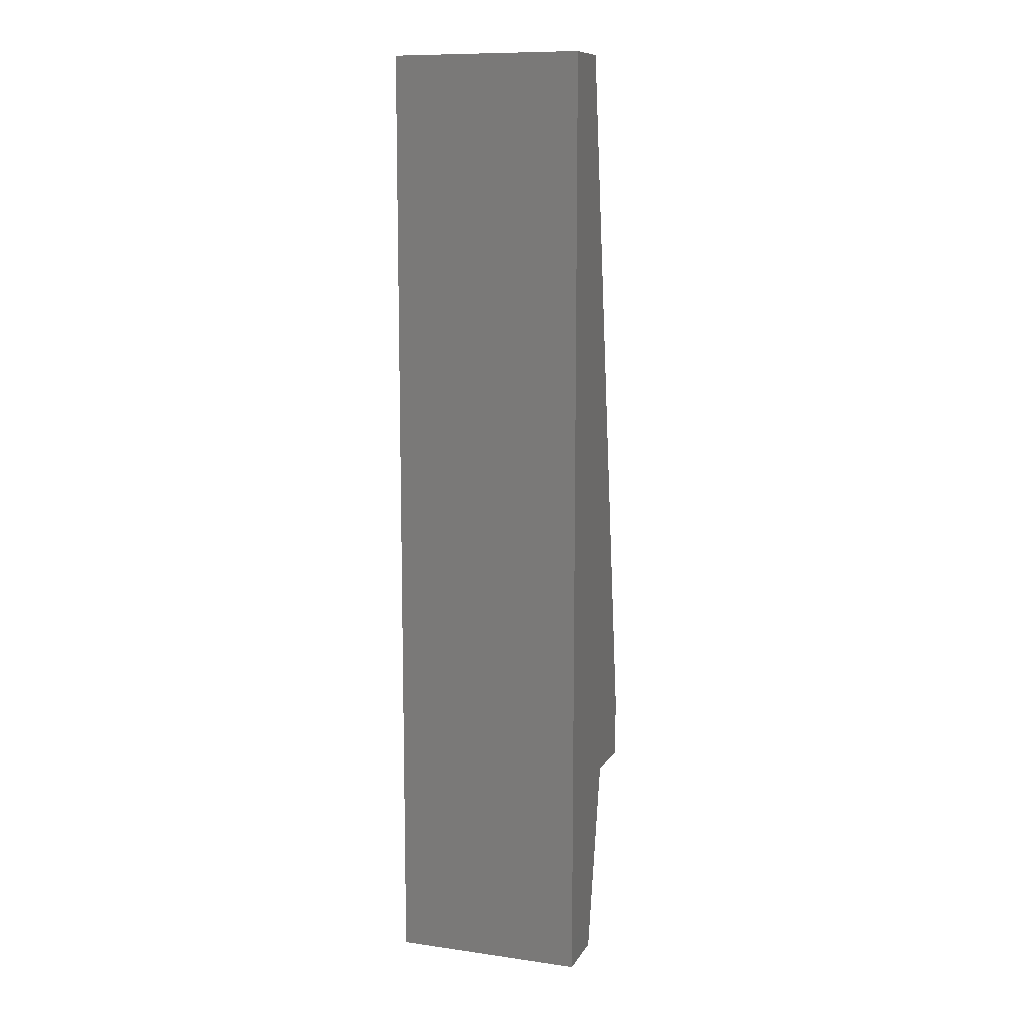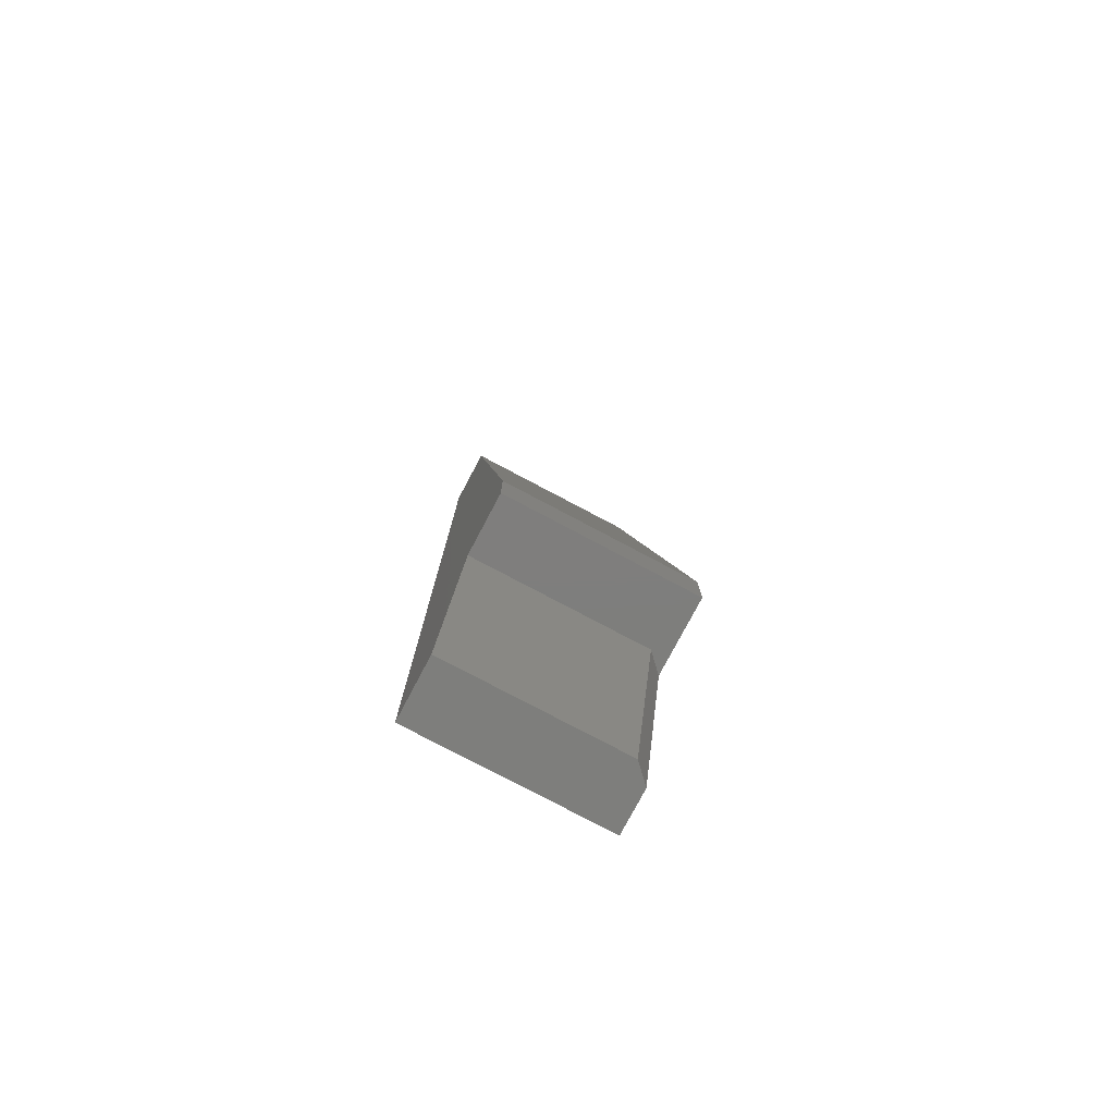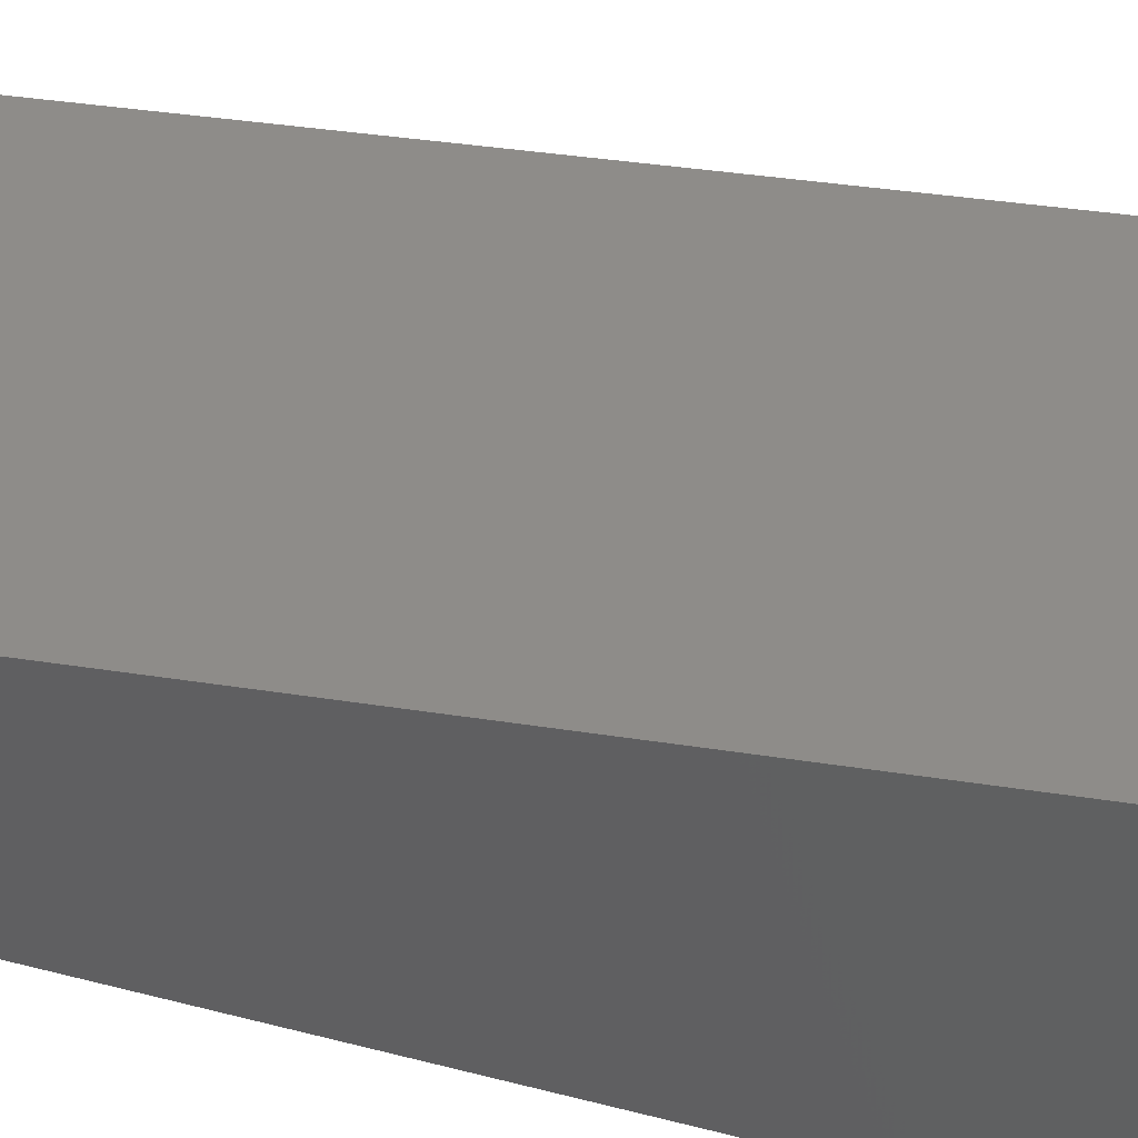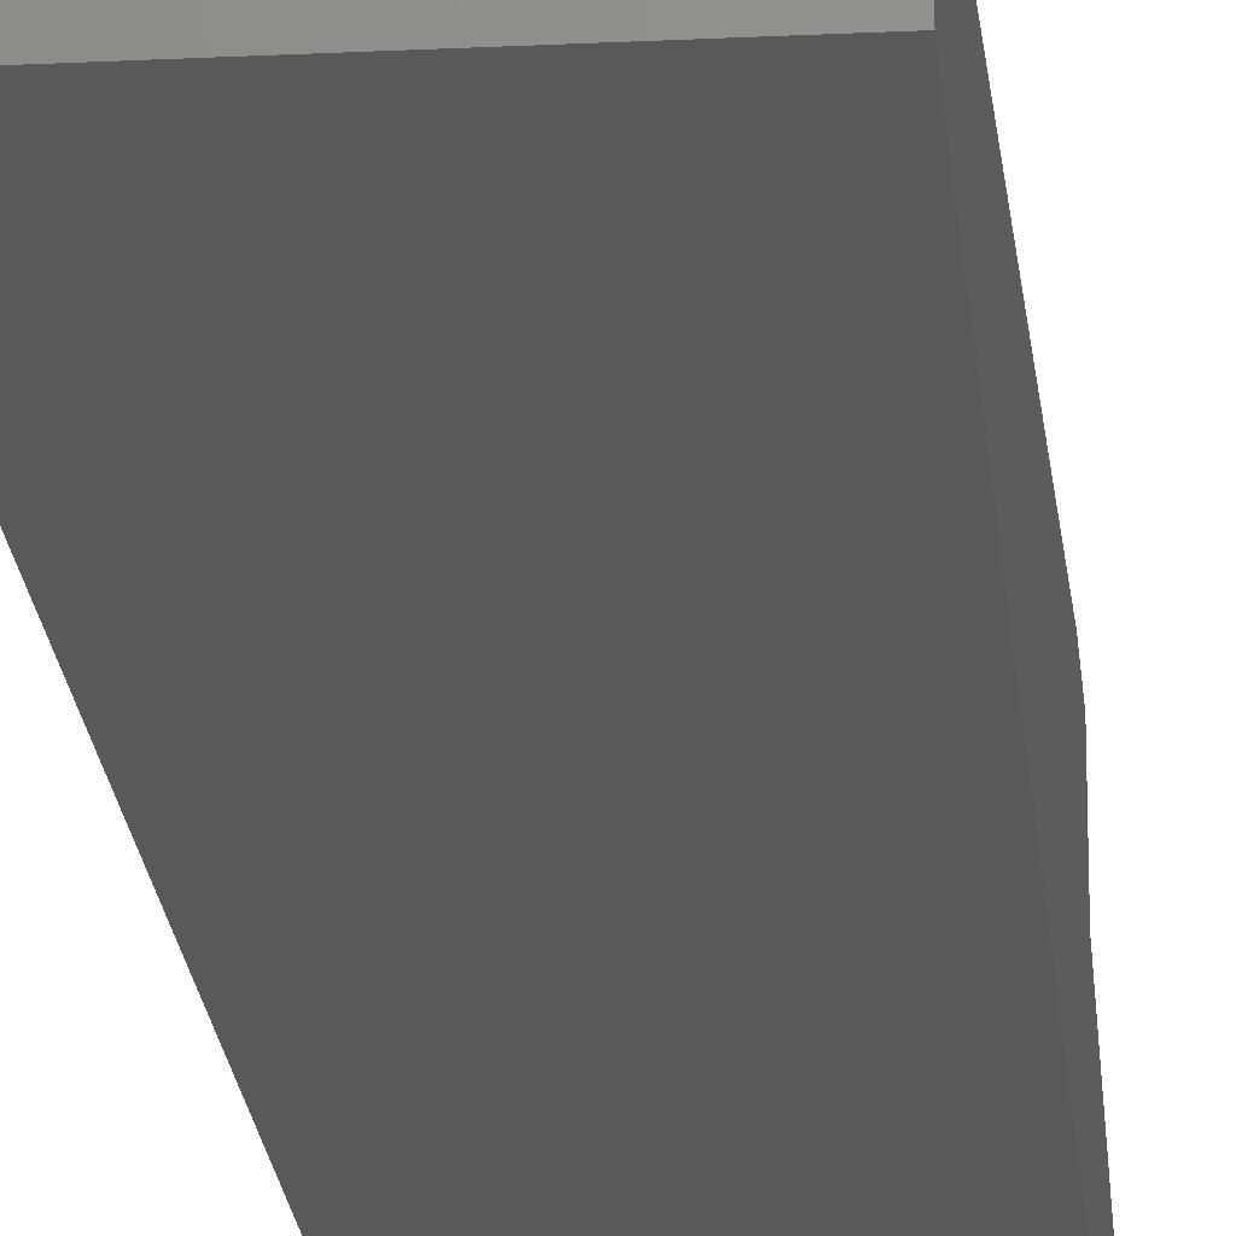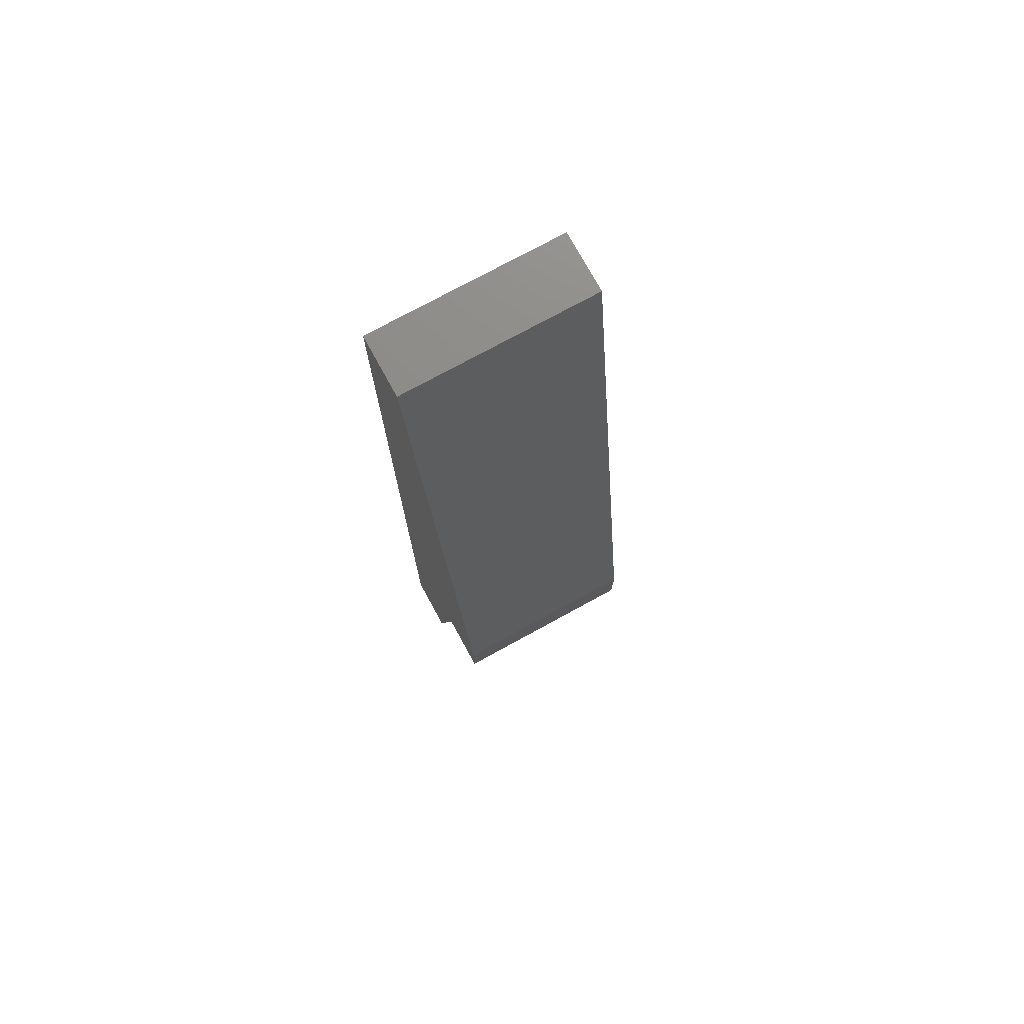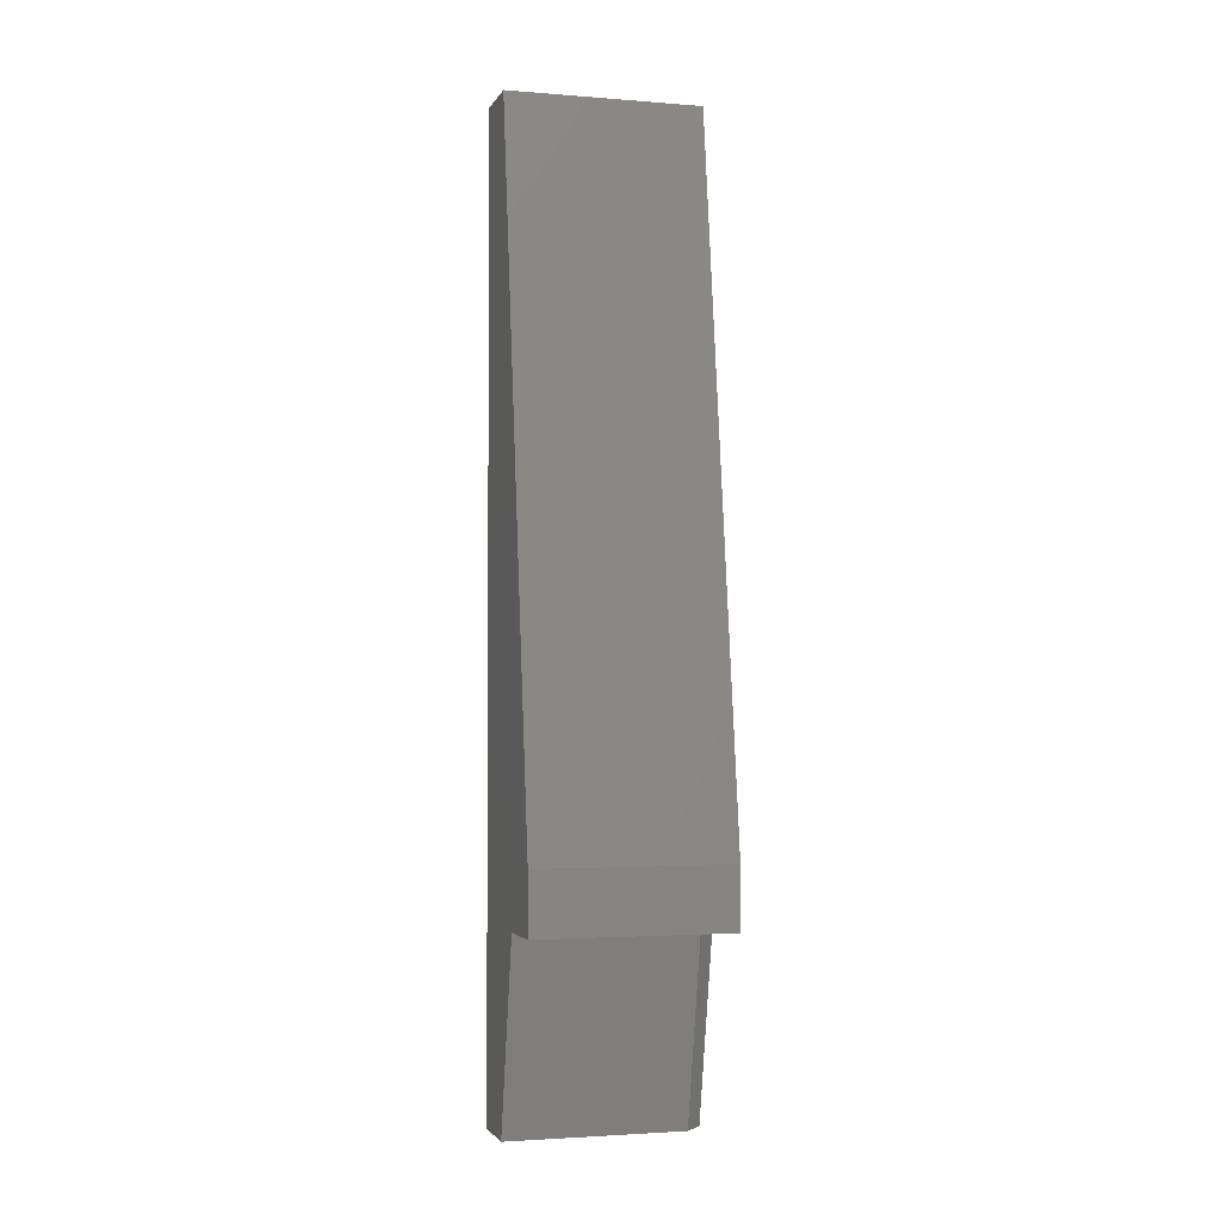
<metadata>
{"format":"stl","ext":"stl","renderer":"f3d","projection":"perspective","resolution":1024,"background":"white","views":[{"elev":10.5,"azim":-160.7,"up":"+Y"},{"elev":-78.0,"azim":-27.9,"up":"+Y"},{"elev":46.6,"azim":-72.7,"up":"+Z"},{"elev":-21.1,"azim":-174.9,"up":"+Z"},{"elev":75.2,"azim":-28.7,"up":"+Y"},{"elev":-2.5,"azim":-15.8,"up":"+Y"}]}
</metadata>
<code>
# stl→obj: 16 verts, 28 faces
v -9.368e-18 0.09375 0.09531
v -9.368e-18 0.0375 0.09531
v 0.1797 0.09375 0.09531
v 0.1797 0.0375 0.09531
v 0.1797 0.0375 0.02309
v 0.1797 0.75 0.001563
v 0.1797 -0.1406 -0.01441
v 0.1797 -0.1406 -0.05469
v 0.1797 0.75 -0.05469
v -3.513e-18 -0.1406 0.001563
v 0 -0.1406 -0.05469
v 0.1641 -0.1406 0.001563
v 0.1641 0.0375 0.03906
v -5.855e-18 0.0375 0.03906
v -3.513e-18 0.75 0.001563
v 3.406e-33 0.75 -0.05469
f 1 2 3
f 3 2 4
f 5 3 4
f 6 3 5
f 6 5 7
f 6 7 8
f 6 8 9
f 10 11 12
f 12 11 8
f 12 8 7
f 13 14 12
f 12 14 10
f 2 14 4
f 4 14 13
f 4 13 5
f 6 15 3
f 3 15 1
f 5 13 7
f 7 13 12
f 2 1 14
f 15 16 11
f 15 11 10
f 15 10 14
f 15 14 1
f 16 15 9
f 9 15 6
f 8 11 9
f 9 11 16

</code>
